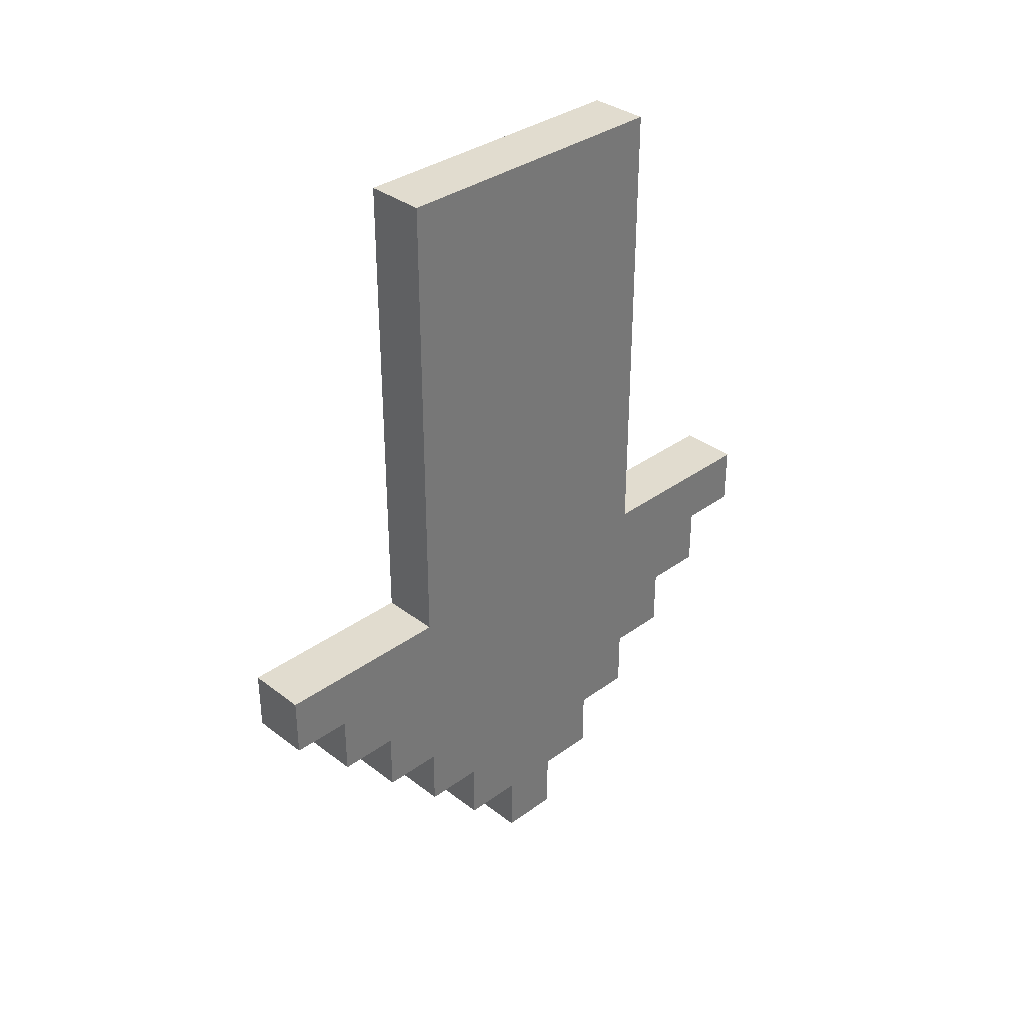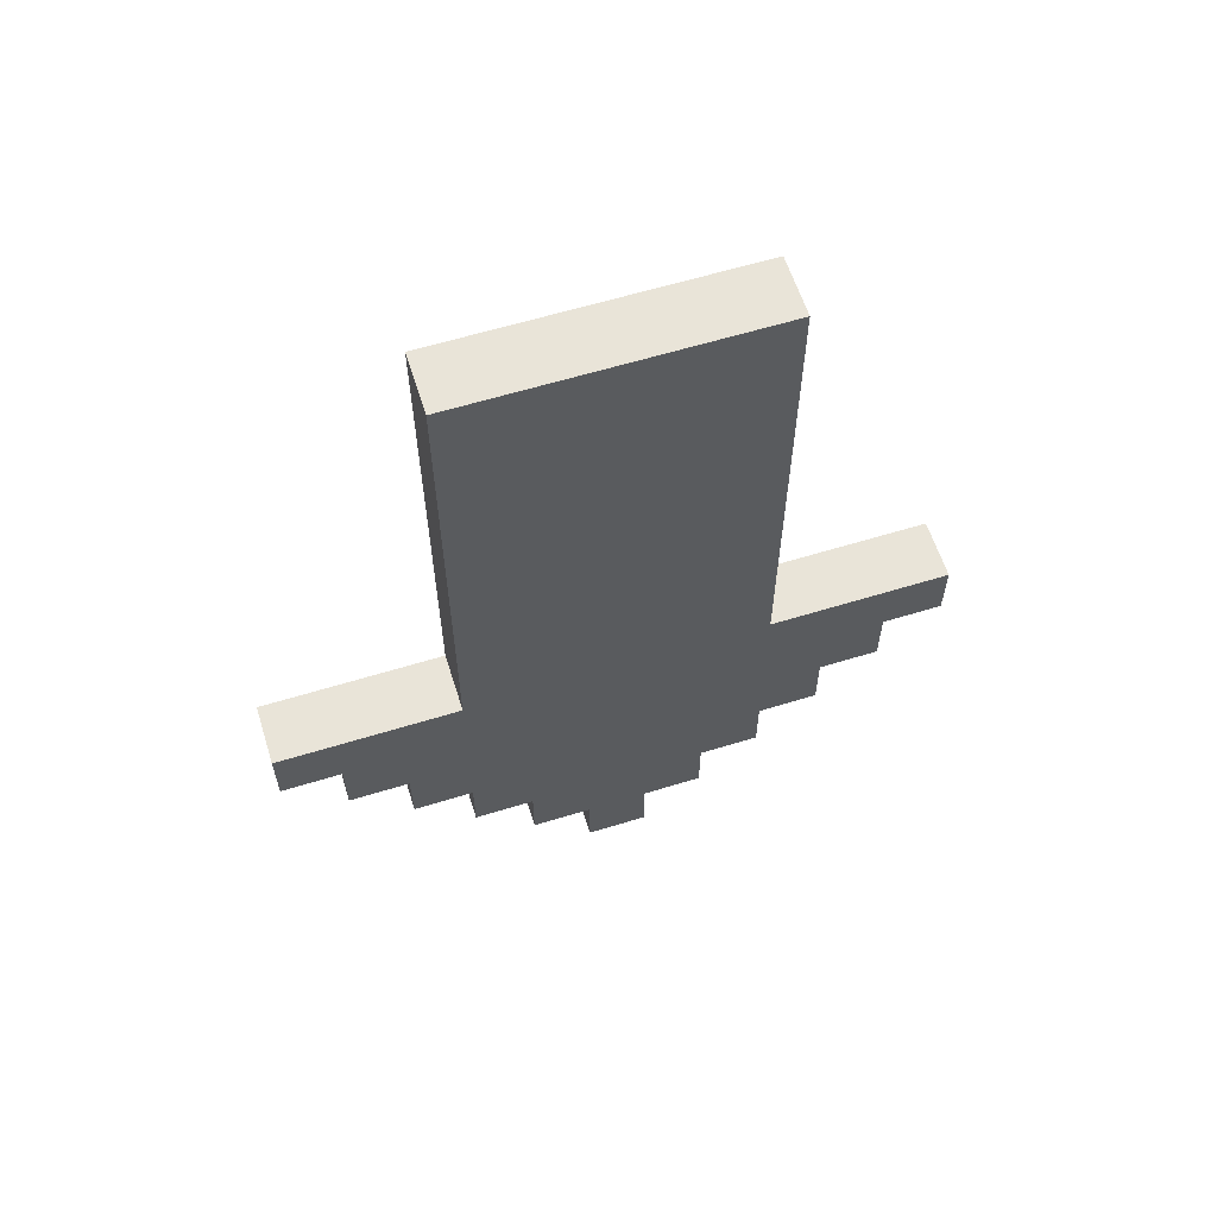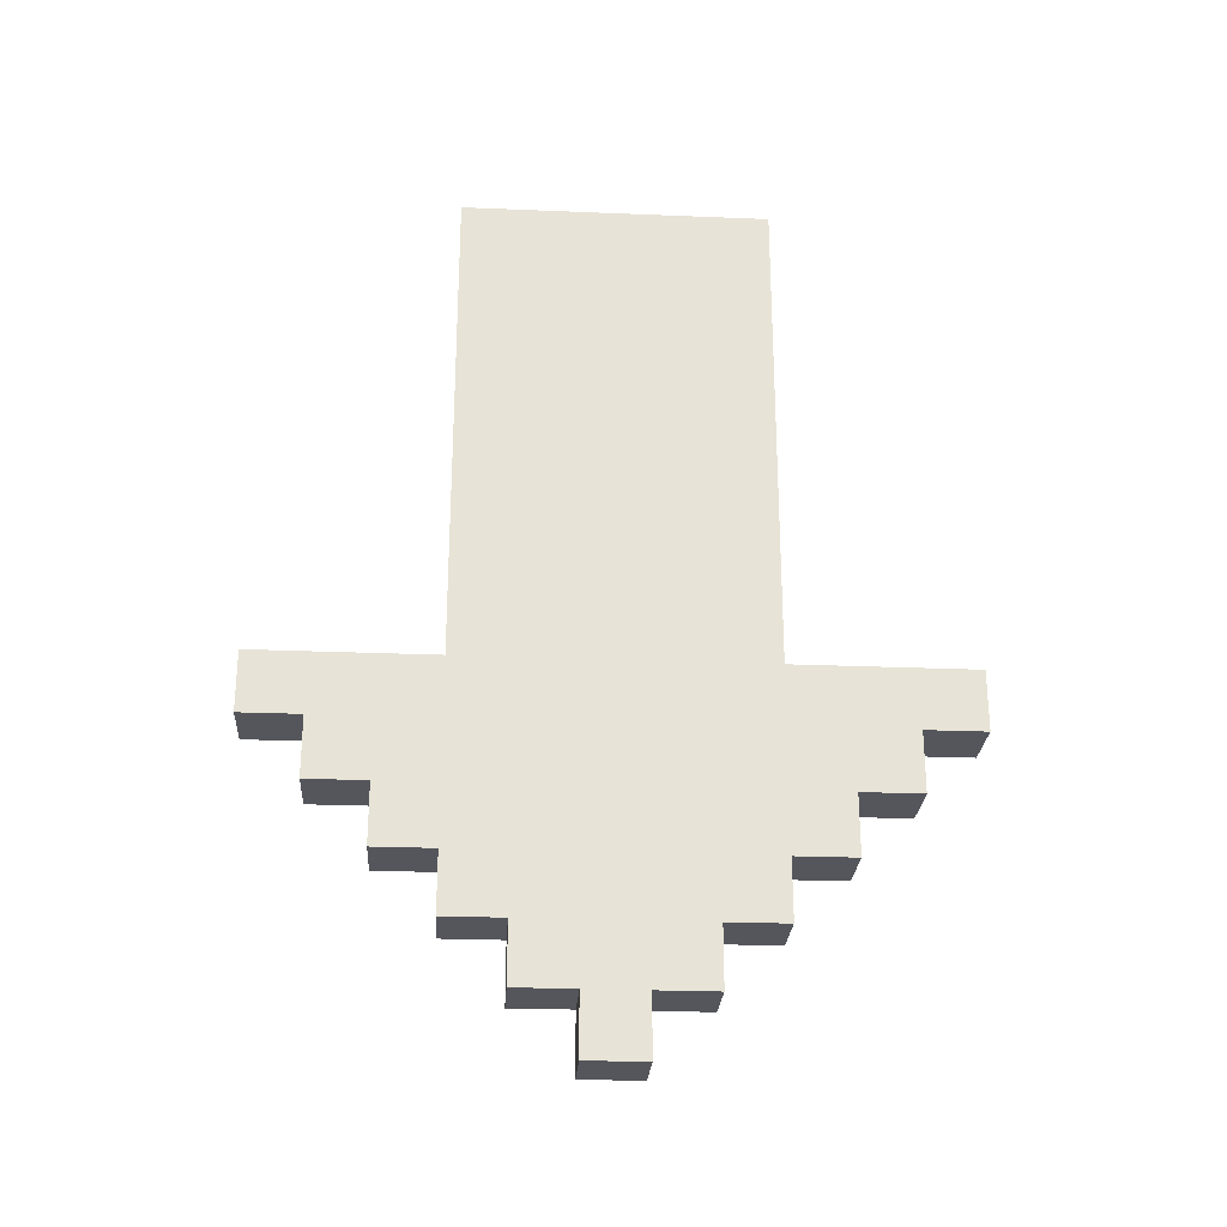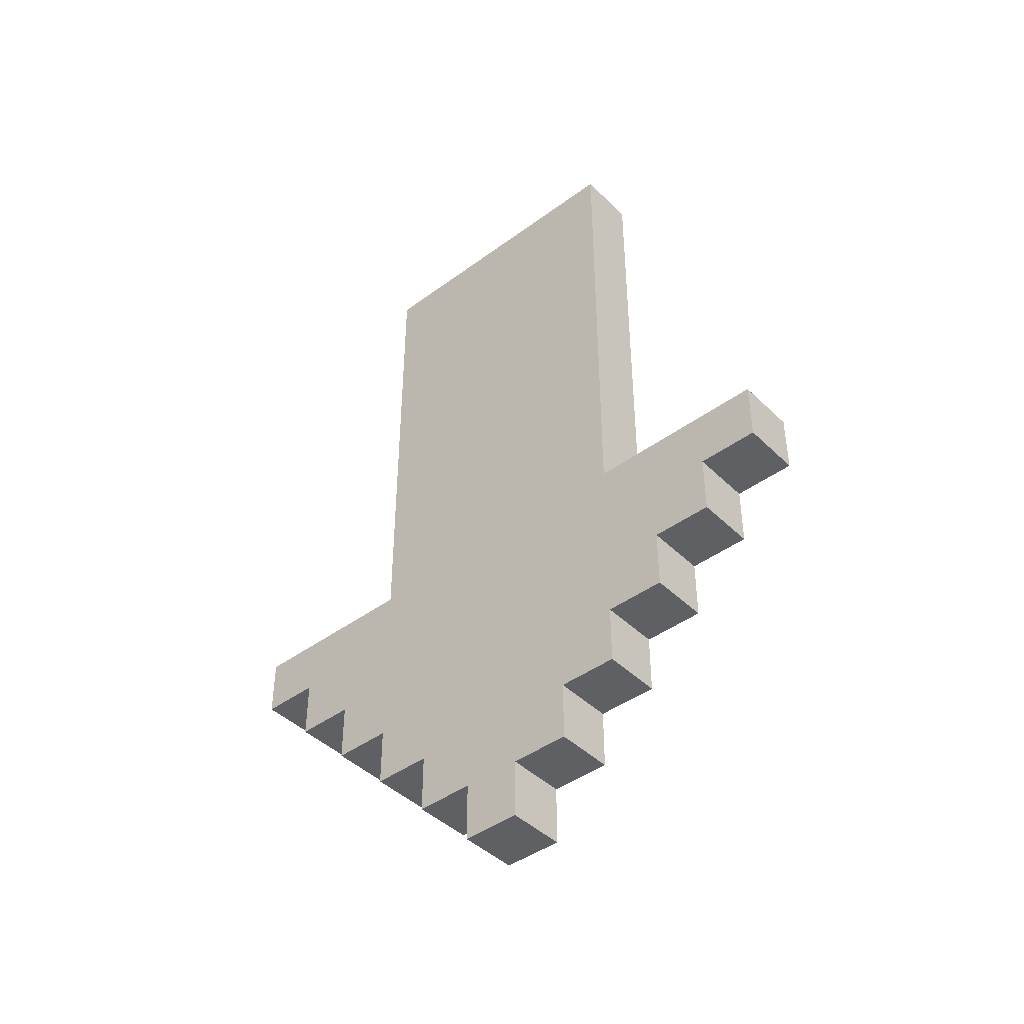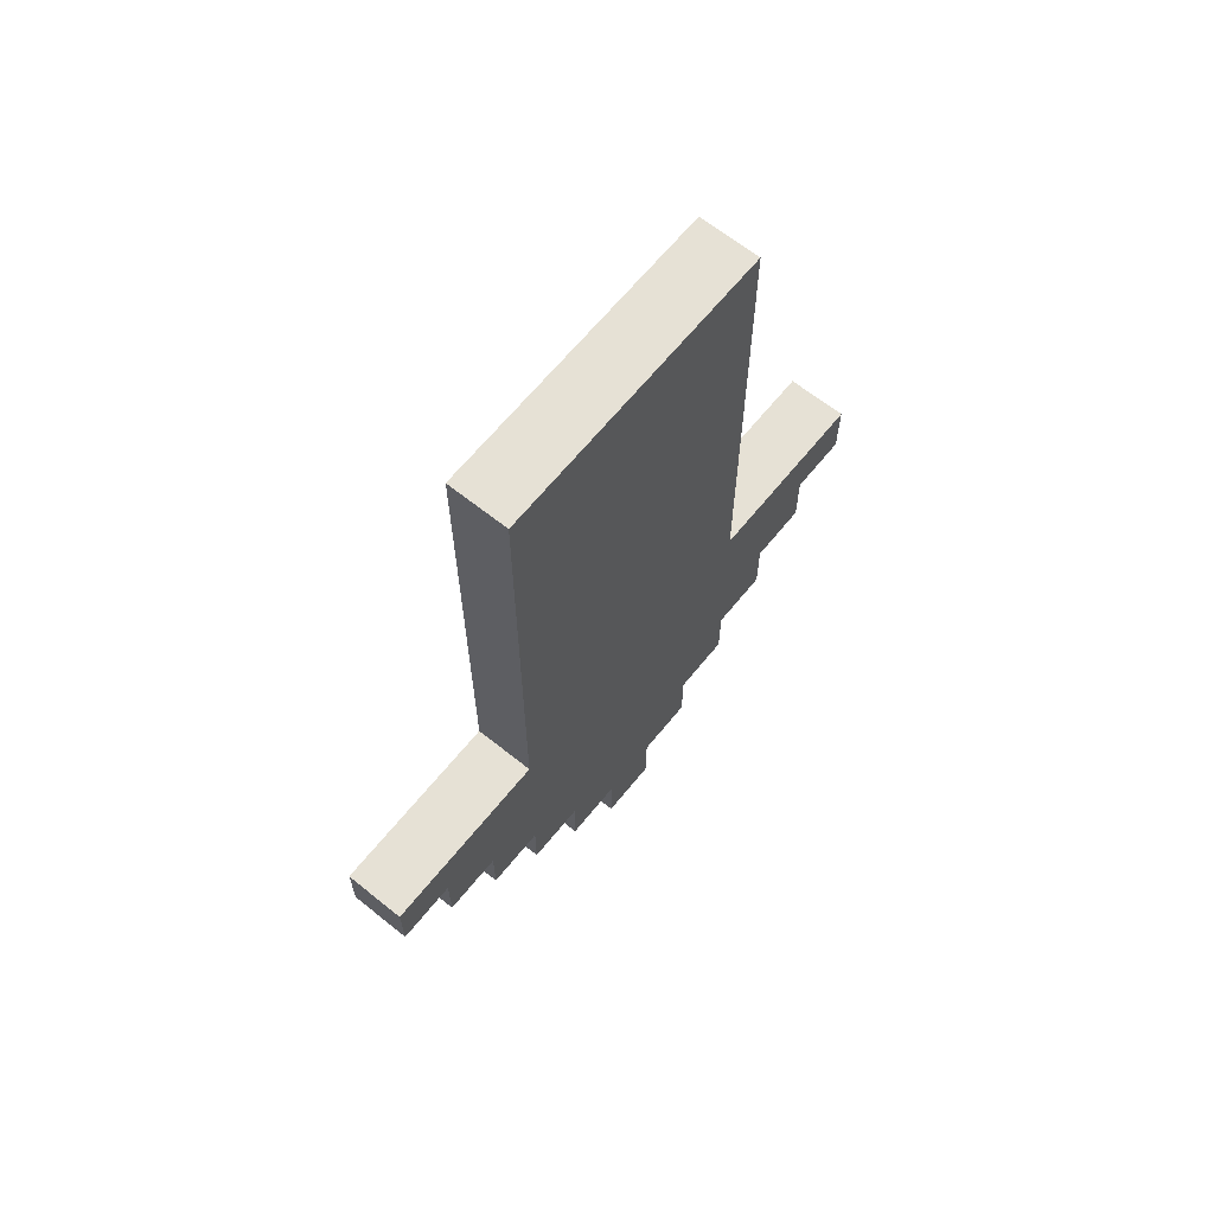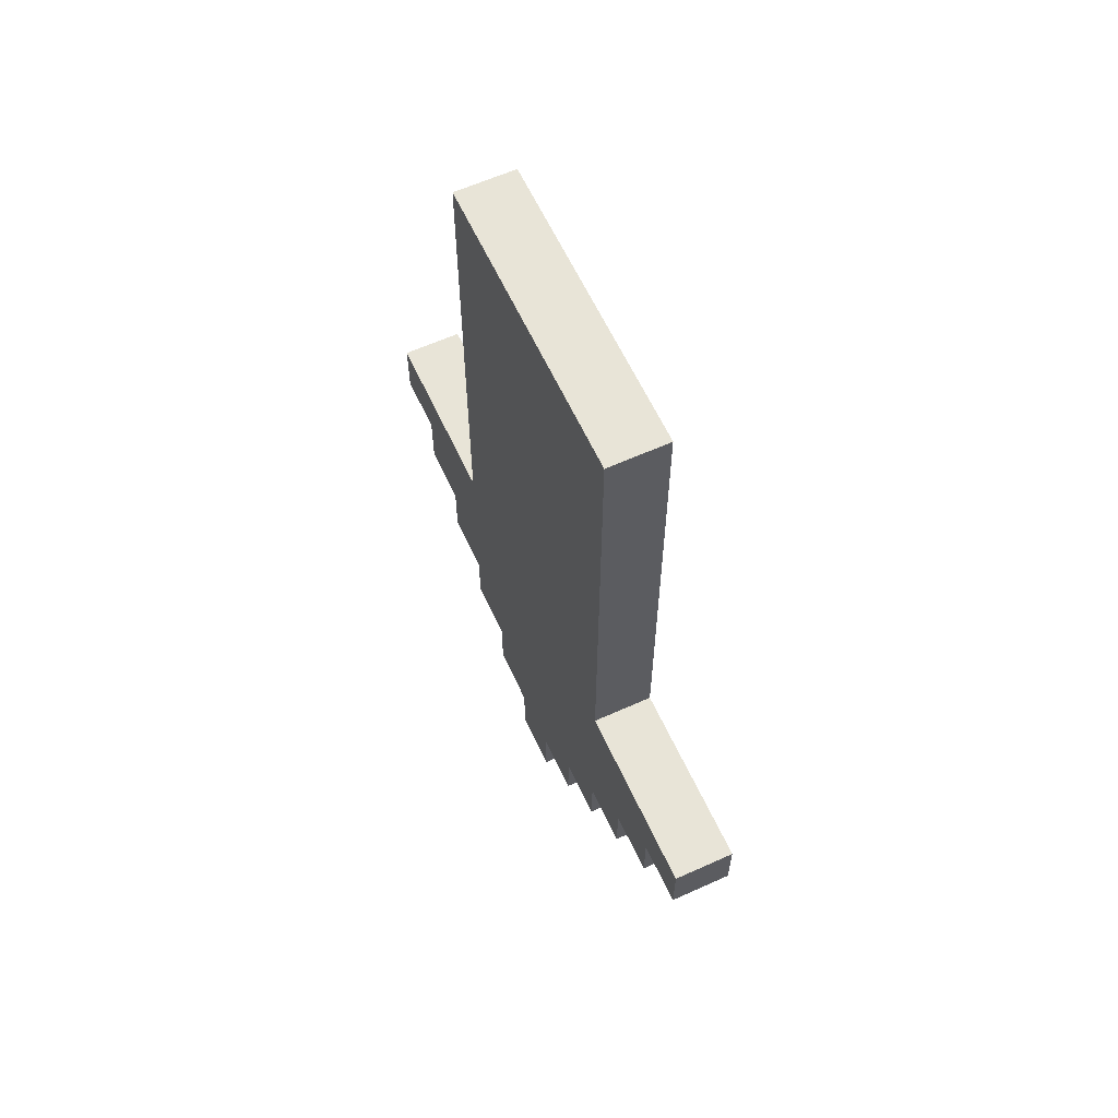
<metadata>
{"format":"obj","ext":"obj","renderer":"f3d","projection":"perspective","resolution":1024,"background":"white","views":[{"elev":34.4,"azim":45.7,"up":"+Z"},{"elev":60.6,"azim":72.5,"up":"+Z"},{"elev":-26.2,"azim":-93.7,"up":"+Z"},{"elev":-43.0,"azim":131.1,"up":"+Z"},{"elev":64.8,"azim":-141.1,"up":"+Z"},{"elev":61.4,"azim":-24.7,"up":"+Z"}]}
</metadata>
<code>
v 0 5 14
v 0 6 14
v 0 4 15
v 0 5 15
v 0 6 15
v 0 7 15
v 0 3 16
v 0 4 16
v 0 5 16
v 0 6 16
v 0 7 16
v 0 8 16
v 0 2 17
v 0 3 17
v 0 4 17
v 0 7 17
v 0 8 17
v 0 9 17
v 0 1 18
v 0 2 18
v 0 3 18
v 0 8 18
v 0 9 18
v 0 10 18
v 0 0 19
v 0 1 19
v 0 2 19
v 0 4 19
v 0 7 19
v 0 9 19
v 0 10 19
v 0 11 19
v 0 0 20
v 0 3 20
v 0 8 20
v 0 11 20
v 0 4 27
v 0 7 27
v 0 3 28
v 0 8 28
v 1 5 14
v 1 6 14
v 1 4 15
v 1 5 15
v 1 6 15
v 1 7 15
v 1 3 16
v 1 4 16
v 1 5 16
v 1 6 16
v 1 7 16
v 1 8 16
v 1 2 17
v 1 3 17
v 1 4 17
v 1 7 17
v 1 8 17
v 1 9 17
v 1 1 18
v 1 2 18
v 1 3 18
v 1 8 18
v 1 9 18
v 1 10 18
v 1 0 19
v 1 1 19
v 1 2 19
v 1 4 19
v 1 7 19
v 1 9 19
v 1 10 19
v 1 11 19
v 1 0 20
v 1 3 20
v 1 8 20
v 1 11 20
v 1 4 27
v 1 7 27
v 1 3 28
v 1 8 28
v 0 0 19
v 0 0 20
v 1 0 19
v 1 0 20
v 0 1 18
v 0 1 19
v 1 1 18
v 1 1 19
v 0 2 17
v 0 2 18
v 1 2 17
v 1 2 18
v 0 3 16
v 0 3 17
v 0 3 20
v 0 3 28
v 1 3 16
v 1 3 17
v 1 3 20
v 1 3 28
v 0 4 15
v 0 4 16
v 1 4 15
v 1 4 16
v 0 5 14
v 0 5 15
v 1 5 14
v 1 5 15
v 0 6 14
v 0 6 15
v 1 6 14
v 1 6 15
v 0 7 15
v 0 7 16
v 1 7 15
v 1 7 16
v 0 8 16
v 0 8 17
v 0 8 20
v 0 8 28
v 1 8 16
v 1 8 17
v 1 8 20
v 1 8 28
v 0 9 17
v 0 9 18
v 1 9 17
v 1 9 18
v 0 10 18
v 0 10 19
v 1 10 18
v 1 10 19
v 0 11 19
v 0 11 20
v 1 11 19
v 1 11 20
v 0 5 14
v 1 5 14
v 0 6 14
v 1 6 14
v 0 4 15
v 1 4 15
v 0 5 15
v 1 5 15
v 0 6 15
v 1 6 15
v 0 7 15
v 1 7 15
v 0 3 16
v 1 3 16
v 0 4 16
v 1 4 16
v 0 7 16
v 1 7 16
v 0 8 16
v 1 8 16
v 0 2 17
v 1 2 17
v 0 3 17
v 1 3 17
v 0 8 17
v 1 8 17
v 0 9 17
v 1 9 17
v 0 1 18
v 1 1 18
v 0 2 18
v 1 2 18
v 0 9 18
v 1 9 18
v 0 10 18
v 1 10 18
v 0 0 19
v 1 0 19
v 0 1 19
v 1 1 19
v 0 10 19
v 1 10 19
v 0 11 19
v 1 11 19
v 0 0 20
v 1 0 20
v 0 3 20
v 1 3 20
v 0 8 20
v 1 8 20
v 0 11 20
v 1 11 20
v 0 3 28
v 1 3 28
v 0 8 28
v 1 8 28
f 4 2 1
f 5 2 4
f 8 4 3
f 9 5 4
f 9 4 8
f 10 6 5
f 10 5 9
f 11 6 10
f 14 8 7
f 15 9 8
f 15 10 9
f 15 8 14
f 15 11 10
f 16 12 11
f 16 11 15
f 17 12 16
f 20 14 13
f 21 15 14
f 21 16 15
f 21 14 20
f 21 17 16
f 22 18 17
f 22 17 21
f 23 18 22
f 26 20 19
f 27 21 20
f 27 22 21
f 27 20 26
f 27 23 22
f 28 23 27
f 29 23 28
f 30 24 23
f 30 23 29
f 31 24 30
f 33 26 25
f 33 27 26
f 33 28 27
f 34 28 33
f 35 32 31
f 35 31 30
f 35 30 29
f 36 32 35
f 37 28 34
f 37 29 28
f 38 35 29
f 38 29 37
f 39 37 34
f 39 38 37
f 40 35 38
f 40 38 39
f 41 42 44
f 44 42 45
f 43 44 48
f 44 45 49
f 48 44 49
f 45 46 50
f 49 45 50
f 50 46 51
f 47 48 54
f 48 49 55
f 49 50 55
f 54 48 55
f 50 51 55
f 51 52 56
f 55 51 56
f 56 52 57
f 53 54 60
f 54 55 61
f 55 56 61
f 60 54 61
f 56 57 61
f 57 58 62
f 61 57 62
f 62 58 63
f 59 60 66
f 60 61 67
f 61 62 67
f 66 60 67
f 62 63 67
f 67 63 68
f 68 63 69
f 63 64 70
f 69 63 70
f 70 64 71
f 65 66 73
f 66 67 73
f 67 68 73
f 73 68 74
f 71 72 75
f 70 71 75
f 69 70 75
f 75 72 76
f 74 68 77
f 68 69 77
f 69 75 78
f 77 69 78
f 74 77 79
f 77 78 79
f 78 75 80
f 79 78 80
f 83 82 81
f 84 82 83
f 87 86 85
f 88 86 87
f 91 90 89
f 92 90 91
f 97 94 93
f 98 94 97
f 99 96 95
f 100 96 99
f 103 102 101
f 104 102 103
f 107 106 105
f 108 106 107
f 109 110 111
f 111 110 112
f 113 114 115
f 115 114 116
f 117 118 121
f 121 118 122
f 119 120 123
f 123 120 124
f 125 126 127
f 127 126 128
f 129 130 131
f 131 130 132
f 133 134 135
f 135 134 136
f 139 138 137
f 140 138 139
f 143 142 141
f 144 142 143
f 147 146 145
f 148 146 147
f 151 150 149
f 152 150 151
f 155 154 153
f 156 154 155
f 159 158 157
f 160 158 159
f 163 162 161
f 164 162 163
f 167 166 165
f 168 166 167
f 171 170 169
f 172 170 171
f 175 174 173
f 176 174 175
f 179 178 177
f 180 178 179
f 181 182 183
f 183 182 184
f 185 186 187
f 187 186 188
f 189 190 191
f 191 190 192

</code>
